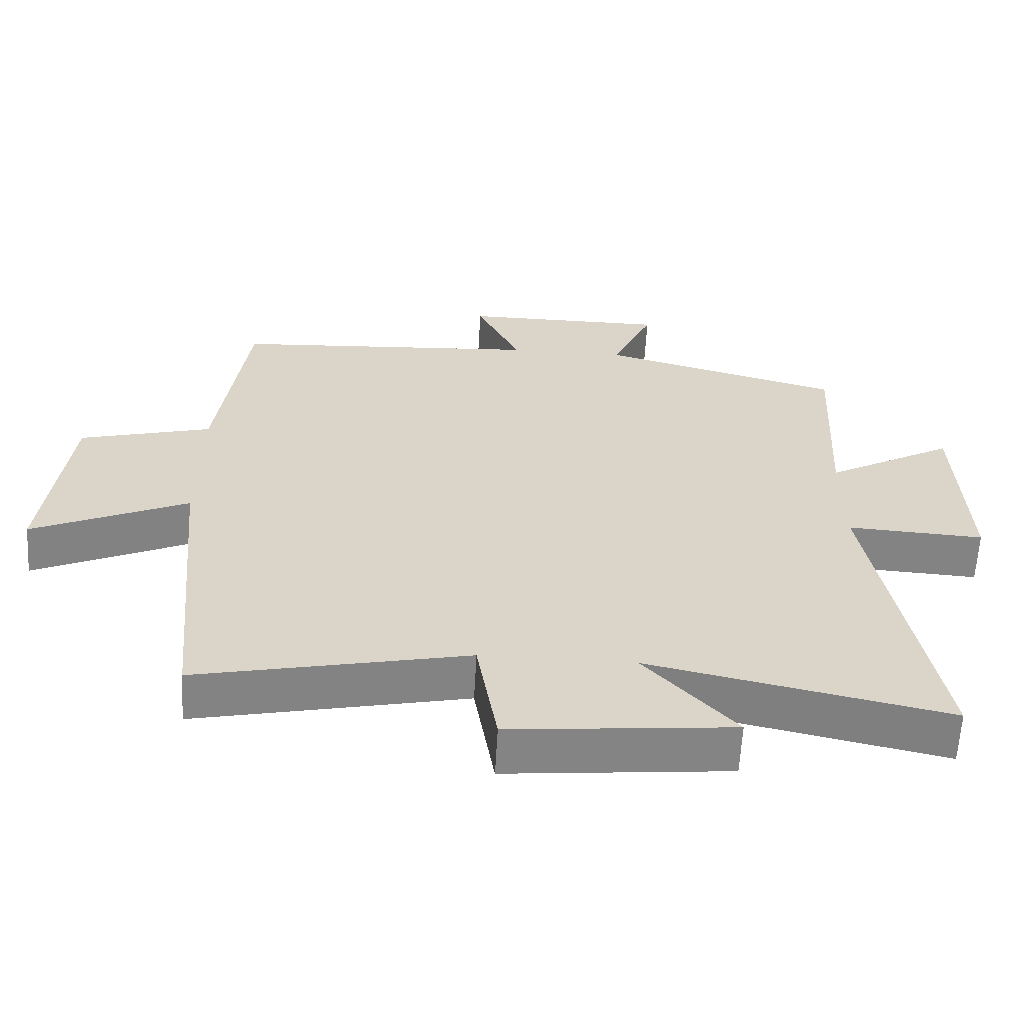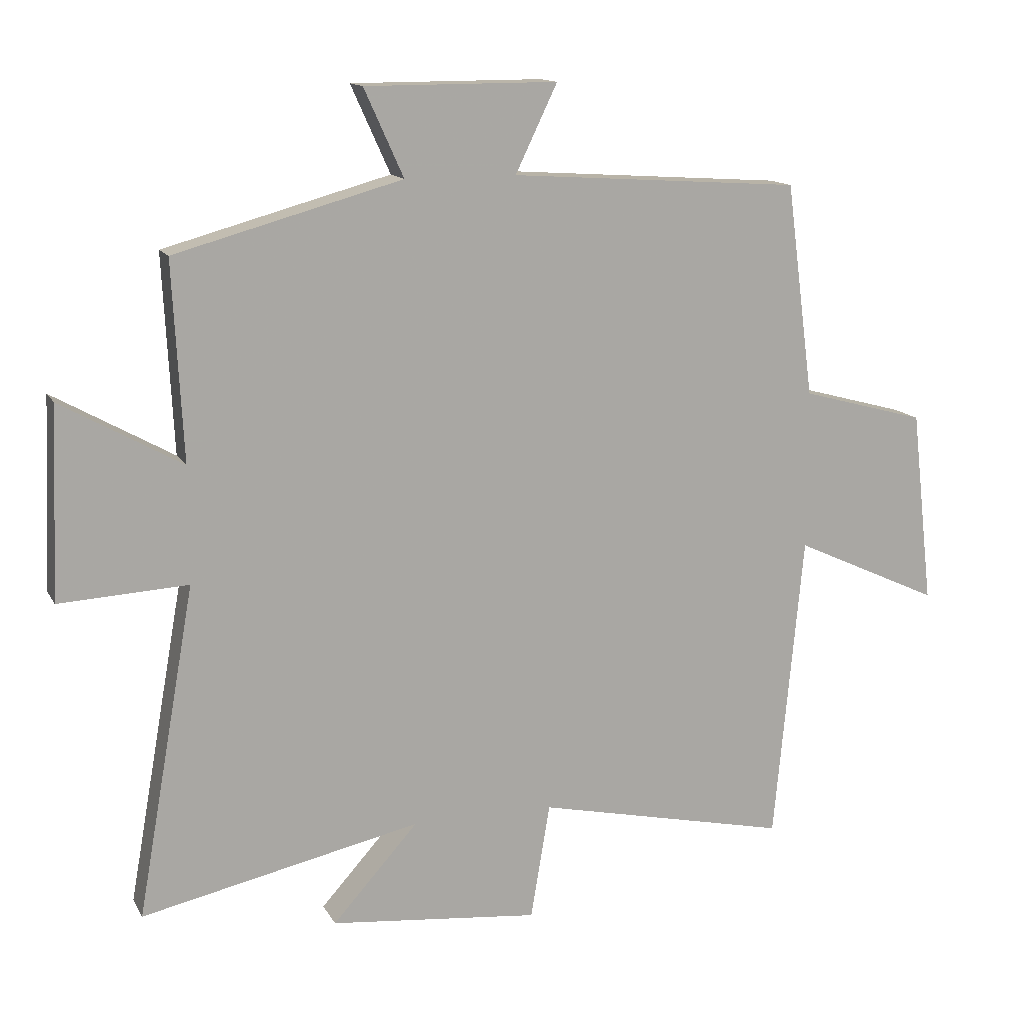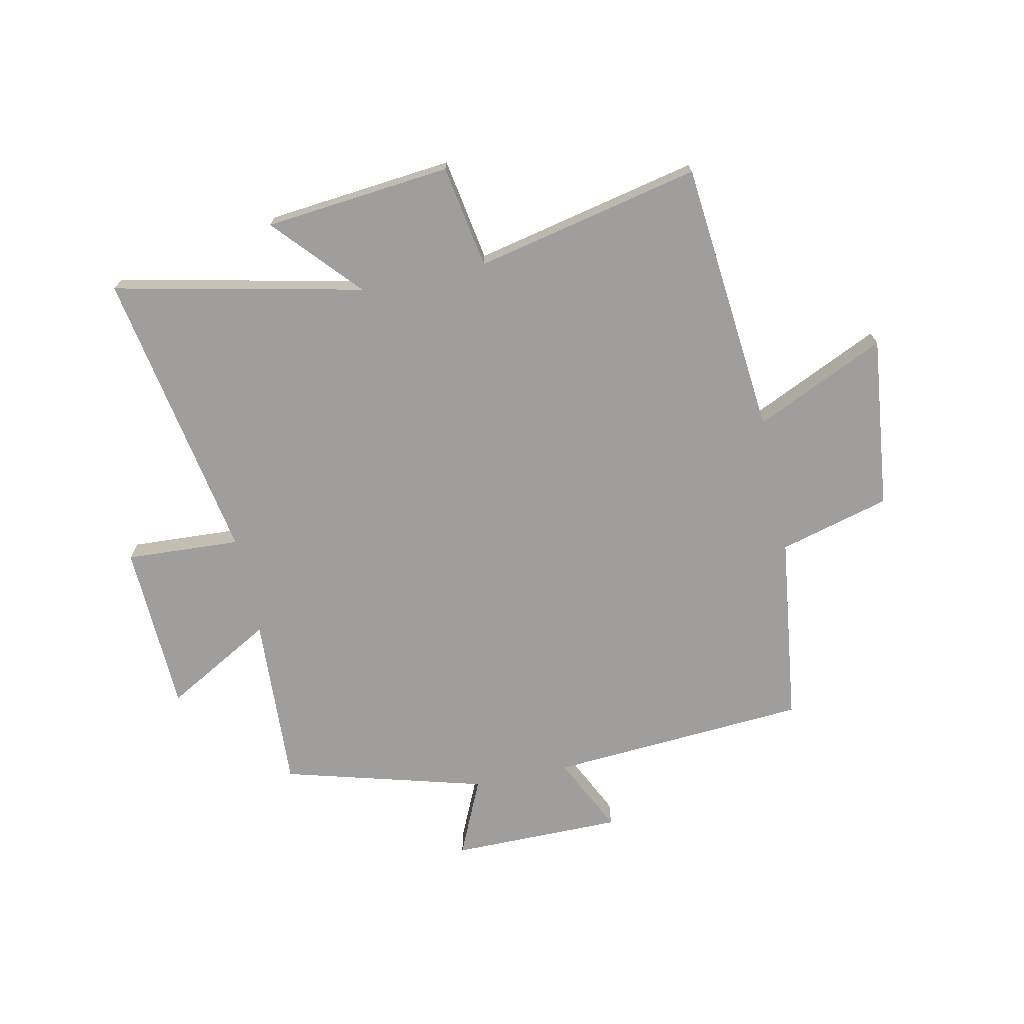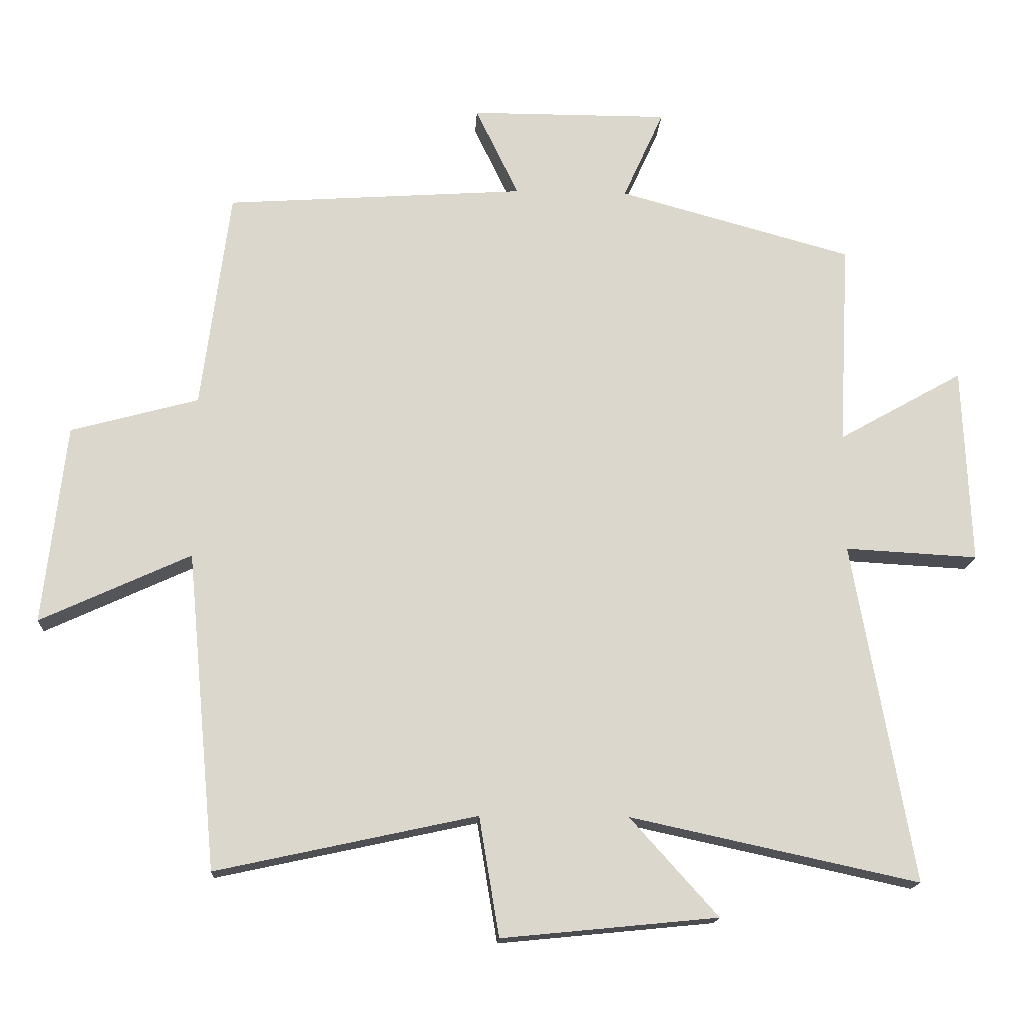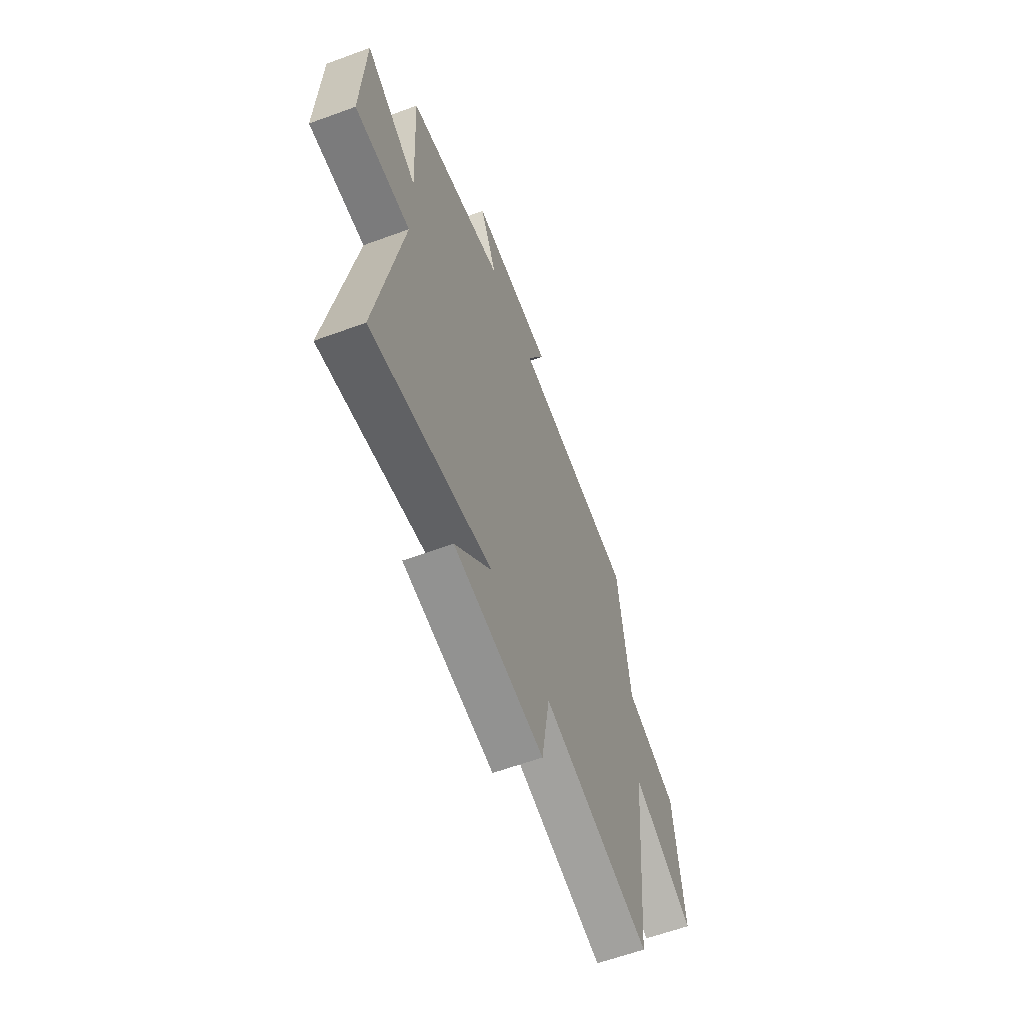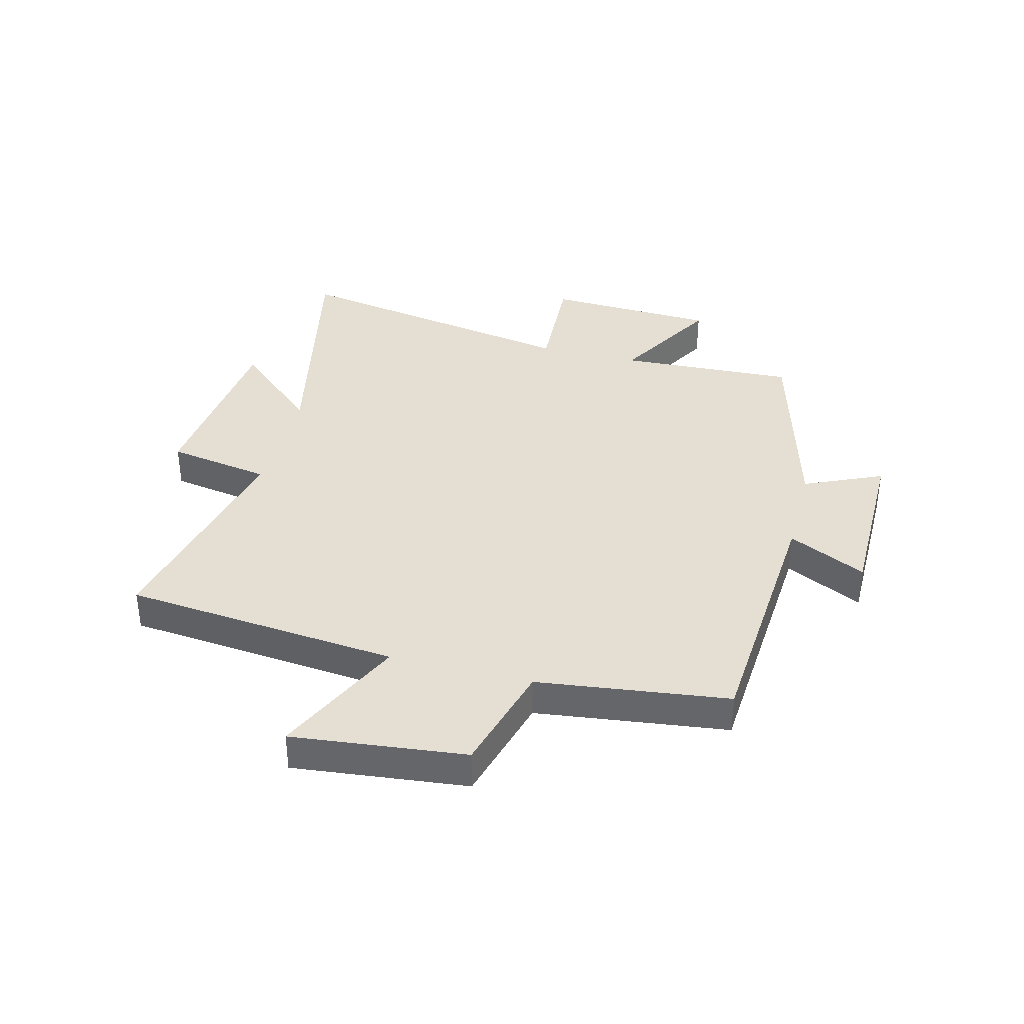
<metadata>
{"format":"obj","ext":"obj","renderer":"f3d","projection":"perspective","resolution":1024,"background":"white","views":[{"elev":-61.4,"azim":-3.2,"up":"+Z"},{"elev":13.6,"azim":160.7,"up":"+Z"},{"elev":-70.9,"azim":-168.0,"up":"+Y"},{"elev":-16.2,"azim":-3.0,"up":"+Z"},{"elev":-61.3,"azim":110.5,"up":"+Z"},{"elev":37.2,"azim":-75.4,"up":"+Y"}]}
</metadata>
<code>
v 0.59 0.07 -0.594
v 0.158 0.07 -0.5
v 0.29 0.07 -0.647
v -0.034 0.07 -0.679
v -0.064 0.07 -0.5
v -0.455 0.07 -0.585
v -0.5 0.07 -0.108
v -0.726 0.07 -0.212
v -0.692 0.07 0.088
v -0.5 0.07 0.14
v -0.457 0.07 0.47
v -0.007 0.07 0.5
v -0.072 0.07 0.635
v 0.226 0.07 0.635
v 0.165 0.07 0.5
v 0.516 0.07 0.403
v 0.5 0.07 0.097
v 0.687 0.07 0.202
v 0.699 0.07 -0.094
v 0.5 0.07 -0.083
v 0.59 0 -0.594
v 0.158 0 -0.5
v 0.29 0 -0.647
v -0.034 0 -0.679
v -0.064 0 -0.5
v -0.455 0 -0.585
v -0.5 0 -0.108
v -0.726 0 -0.212
v -0.692 0 0.088
v -0.5 0 0.14
v -0.457 0 0.47
v -0.007 0 0.5
v -0.072 0 0.635
v 0.226 0 0.635
v 0.165 0 0.5
v 0.516 0 0.403
v 0.5 0 0.097
v 0.687 0 0.202
v 0.699 0 -0.094
v 0.5 0 -0.083
f 17 18 19 20
f 15 16 17
f 15 17 20
f 12 13 14 15
f 20 1 2
f 15 20 2
f 12 15 2
f 11 12 2
f 10 11 2
f 7 8 9 10
f 5 6 7 10
f 2 3 4 5
f 2 5 10
f 40 39 38 37
f 37 36 35
f 40 37 35
f 35 34 33 32
f 22 21 40
f 22 40 35
f 22 35 32
f 22 32 31
f 22 31 30
f 30 29 28 27
f 30 27 26 25
f 25 24 23 22
f 30 25 22
f 1 21 22 2
f 2 22 23 3
f 3 23 24 4
f 4 24 25 5
f 5 25 26 6
f 6 26 27 7
f 7 27 28 8
f 8 28 29 9
f 9 29 30 10
f 10 30 31 11
f 11 31 32 12
f 12 32 33 13
f 13 33 34 14
f 14 34 35 15
f 15 35 36 16
f 16 36 37 17
f 17 37 38 18
f 18 38 39 19
f 19 39 40 20
f 20 40 21 1

</code>
